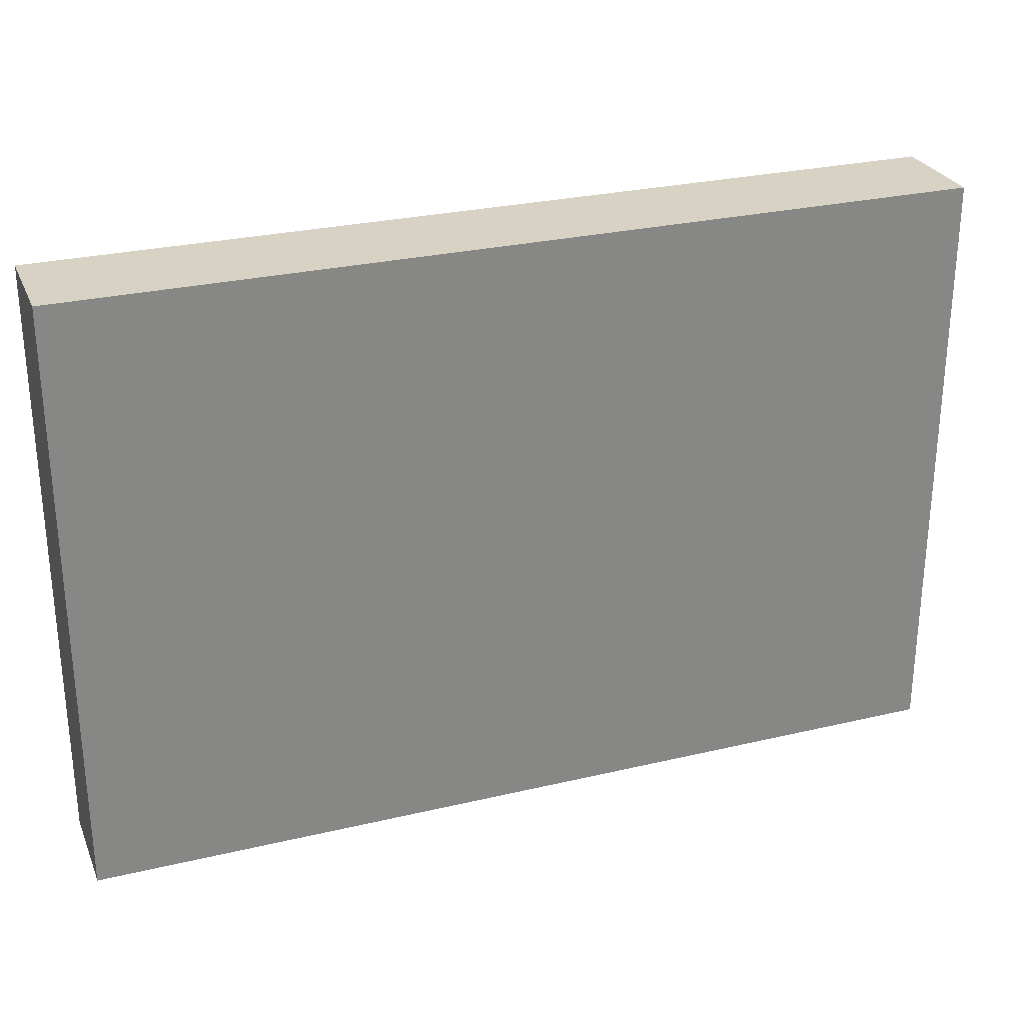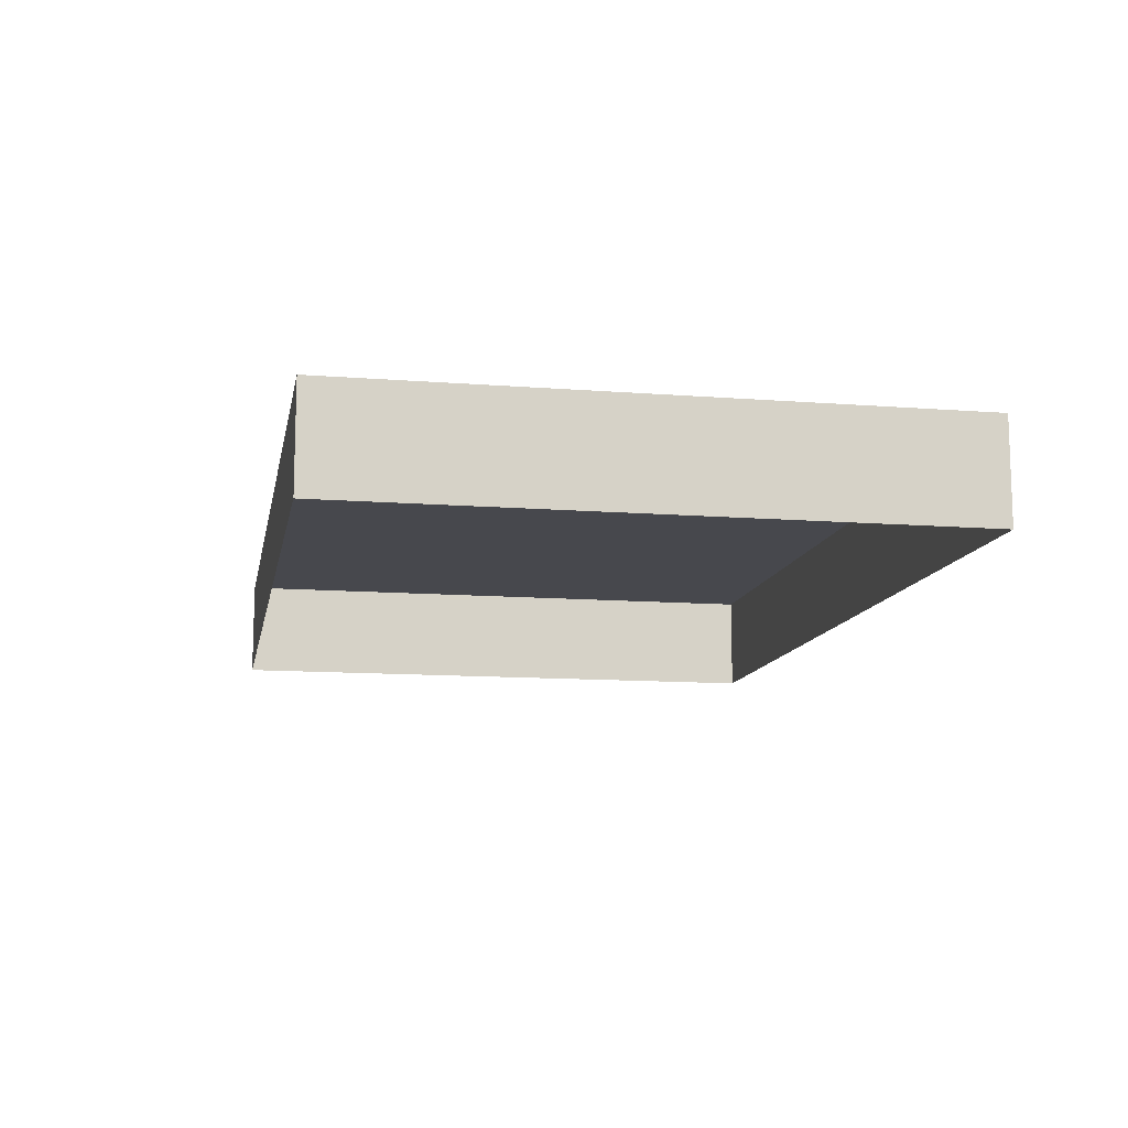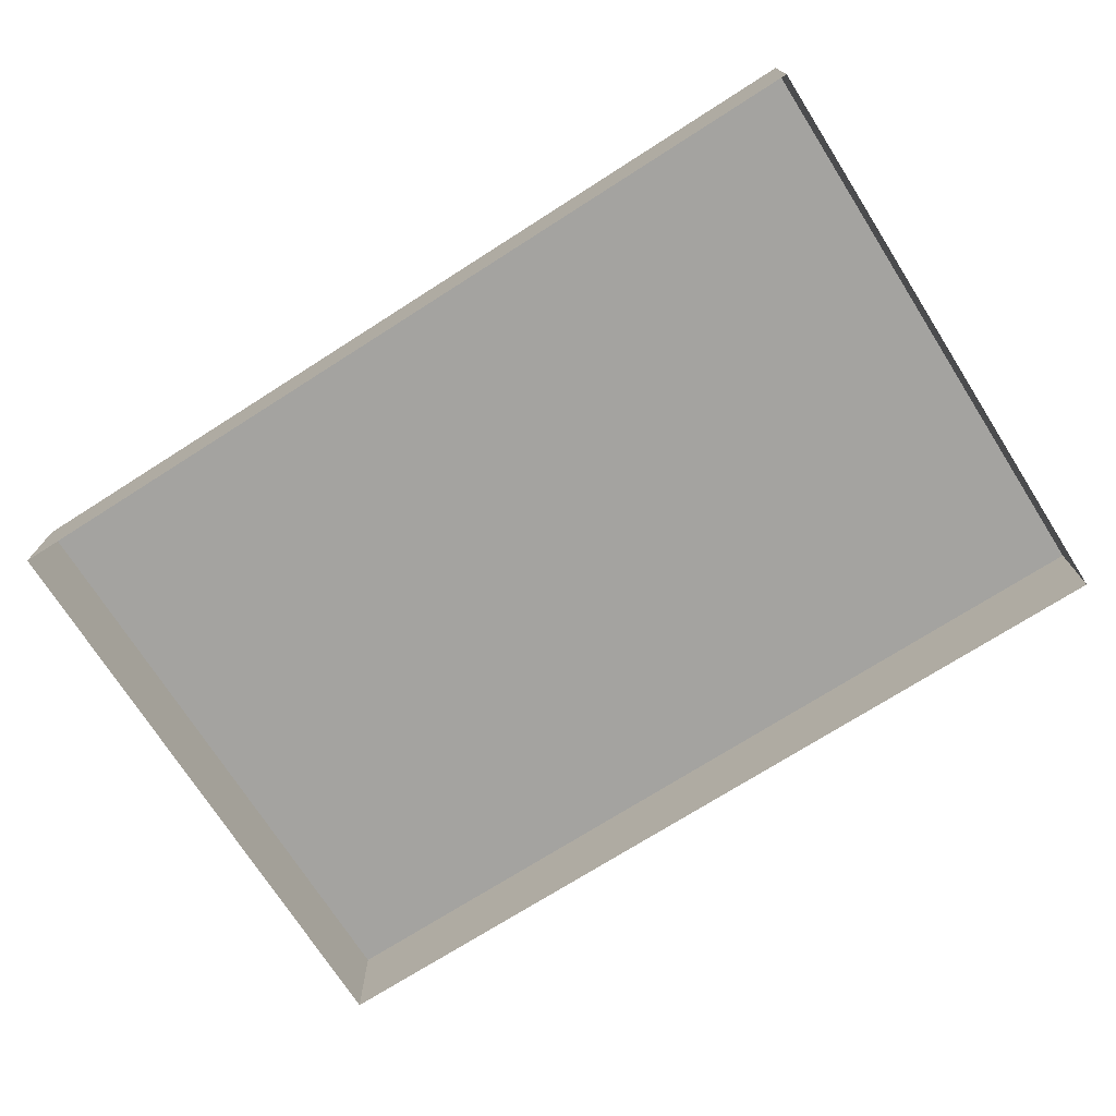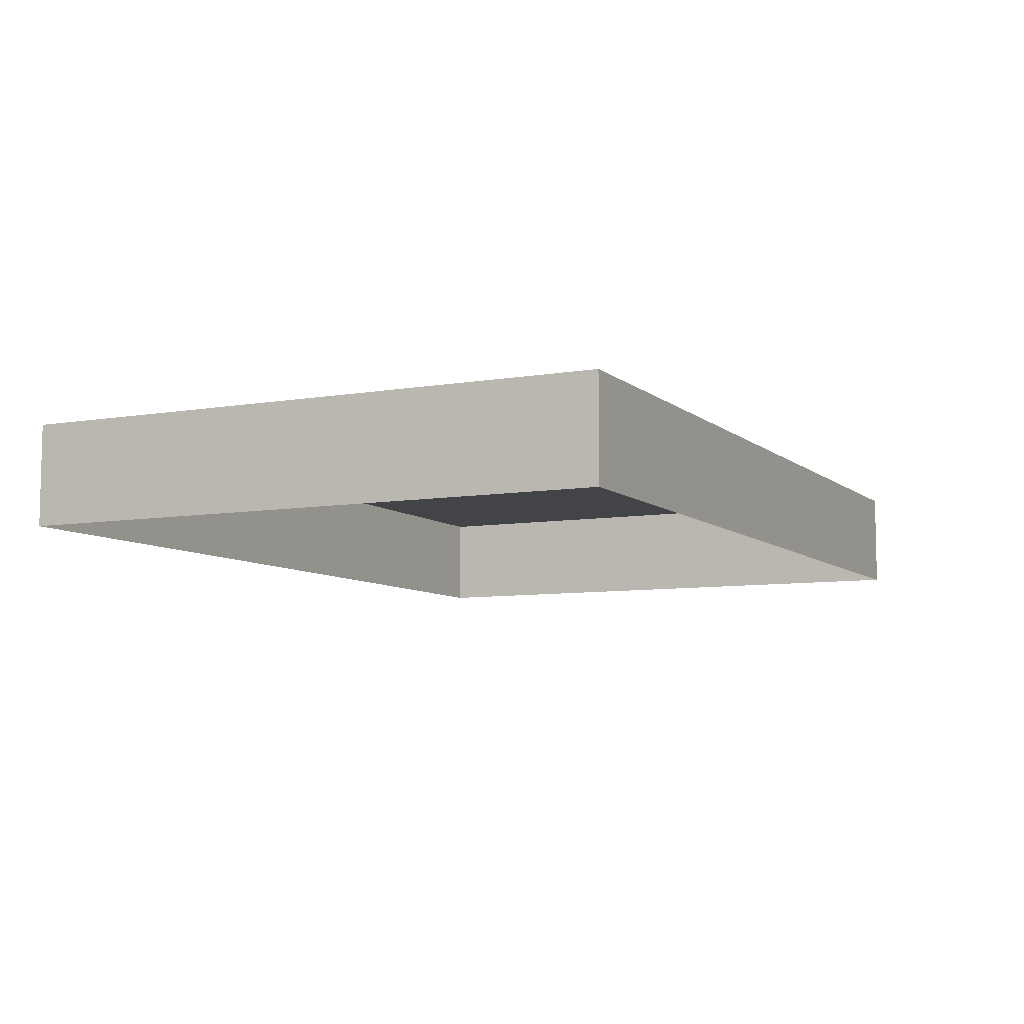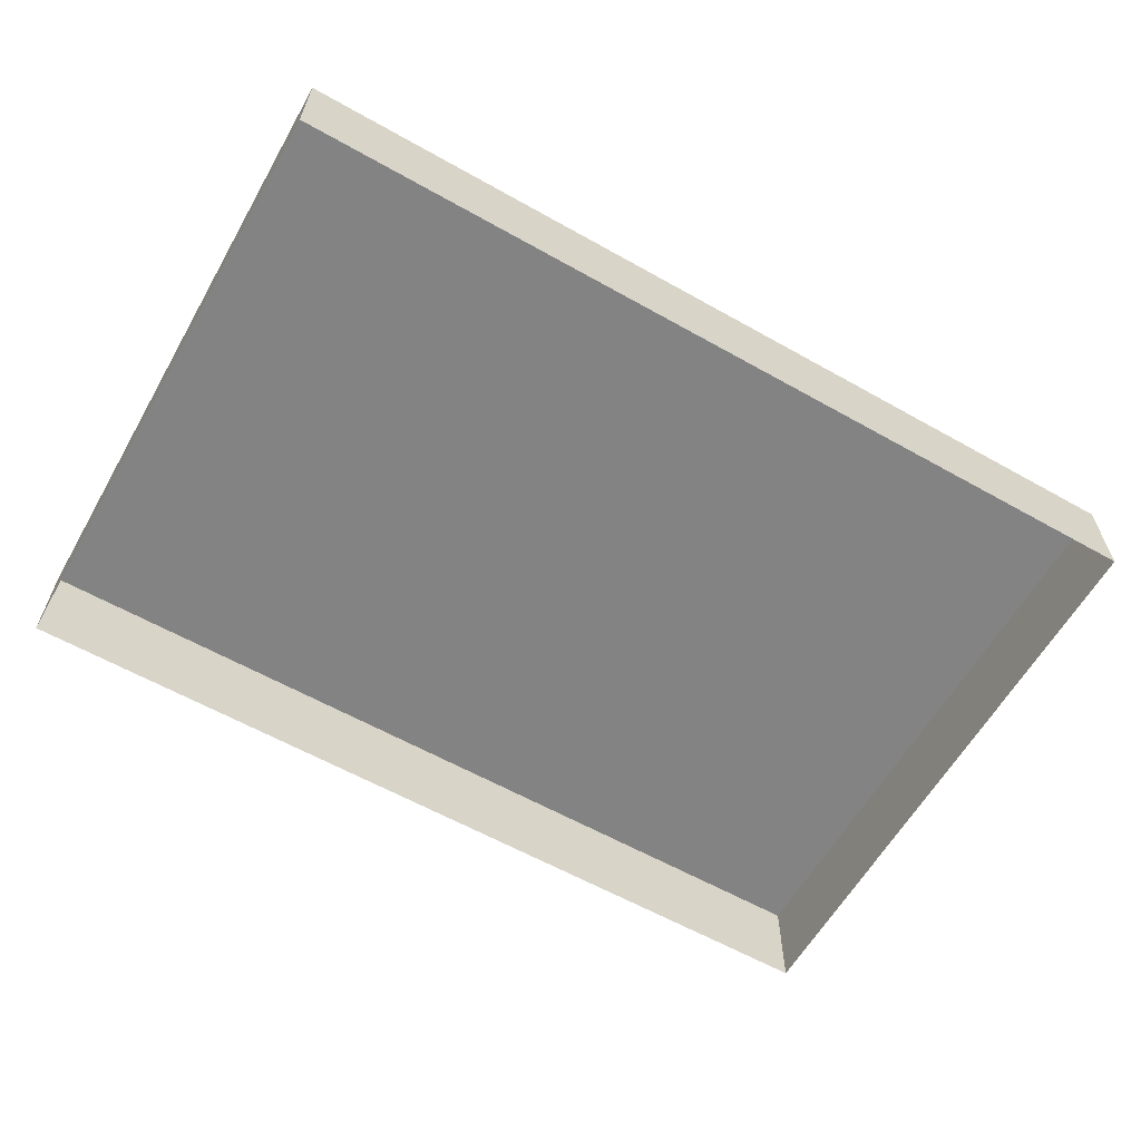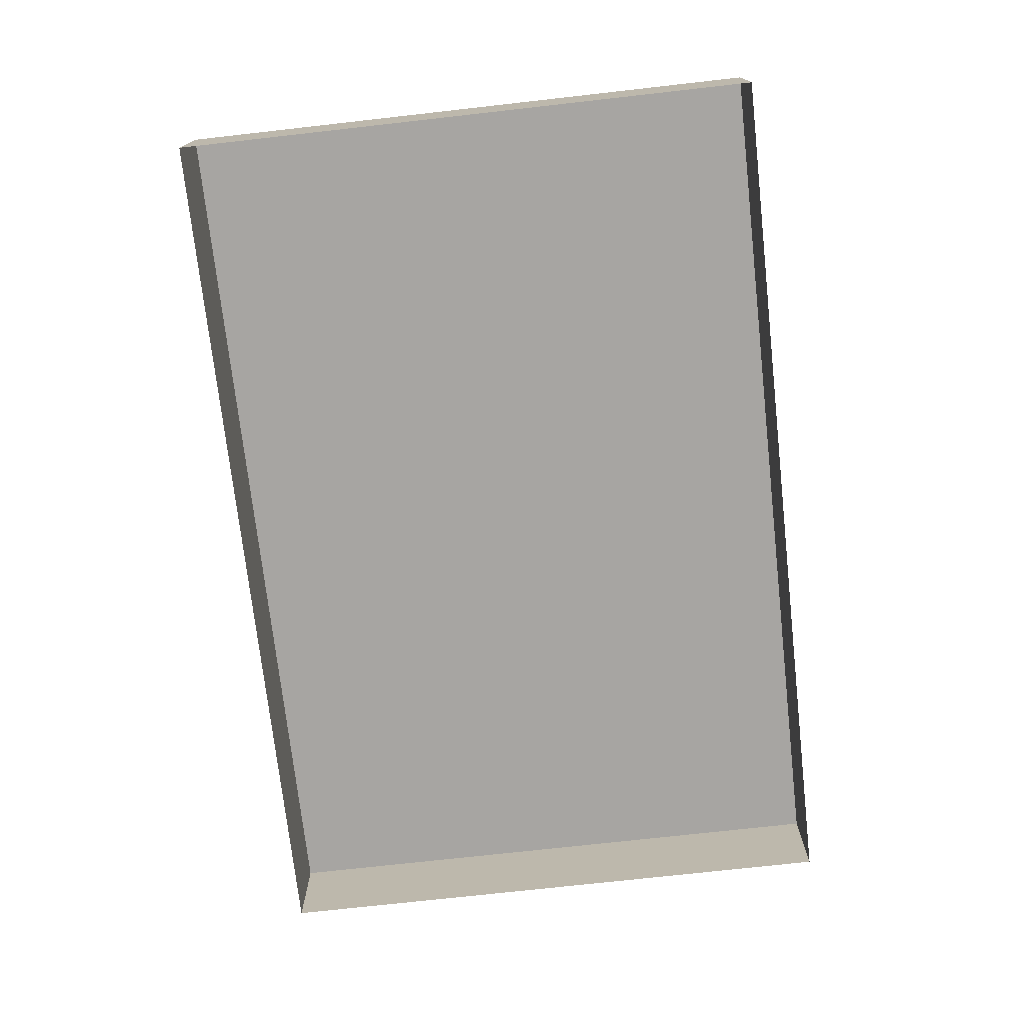
<metadata>
{"format":"obj","ext":"obj","renderer":"f3d","projection":"perspective","resolution":1024,"background":"white","views":[{"elev":27.7,"azim":160.1,"up":"+Z"},{"elev":-11.8,"azim":-100.6,"up":"+Y"},{"elev":-73.0,"azim":32.5,"up":"+Y"},{"elev":-7.7,"azim":116.0,"up":"+Y"},{"elev":-61.1,"azim":-29.8,"up":"+Y"},{"elev":-73.9,"azim":-83.6,"up":"+Y"}]}
</metadata>
<code>
o mesh106/mesh106-geometry#mesh106-geometry
v -0.1333 -0.1549 0.3598
v -0.1929 -0.1616 0.3598
v -0.1333 -0.1616 0.3598
v -0.1929 -0.1549 0.3598
v -0.1333 -0.1616 0.3199
v -0.1929 -0.1549 0.3199
v -0.1333 -0.1549 0.3199
v -0.1929 -0.1616 0.3199
f 1 2 3
f 2 1 4
f 3 2 1
f 4 1 2
f 5 1 3
f 3 1 5
f 1 6 4
f 4 6 1
f 6 2 4
f 4 2 6
f 1 5 7
f 7 5 1
f 6 1 7
f 7 1 6
f 2 6 8
f 8 6 2
f 5 6 7
f 7 6 5
f 6 5 8
f 8 5 6

</code>
